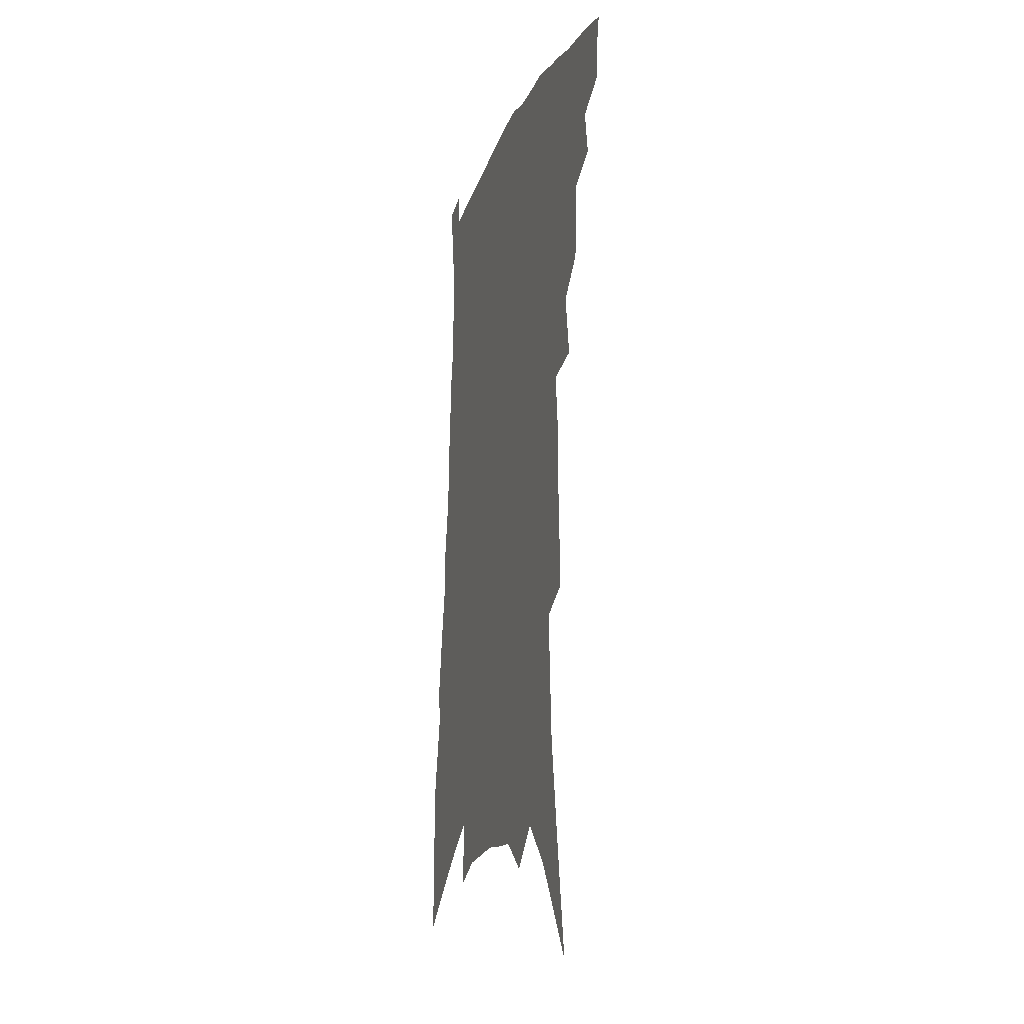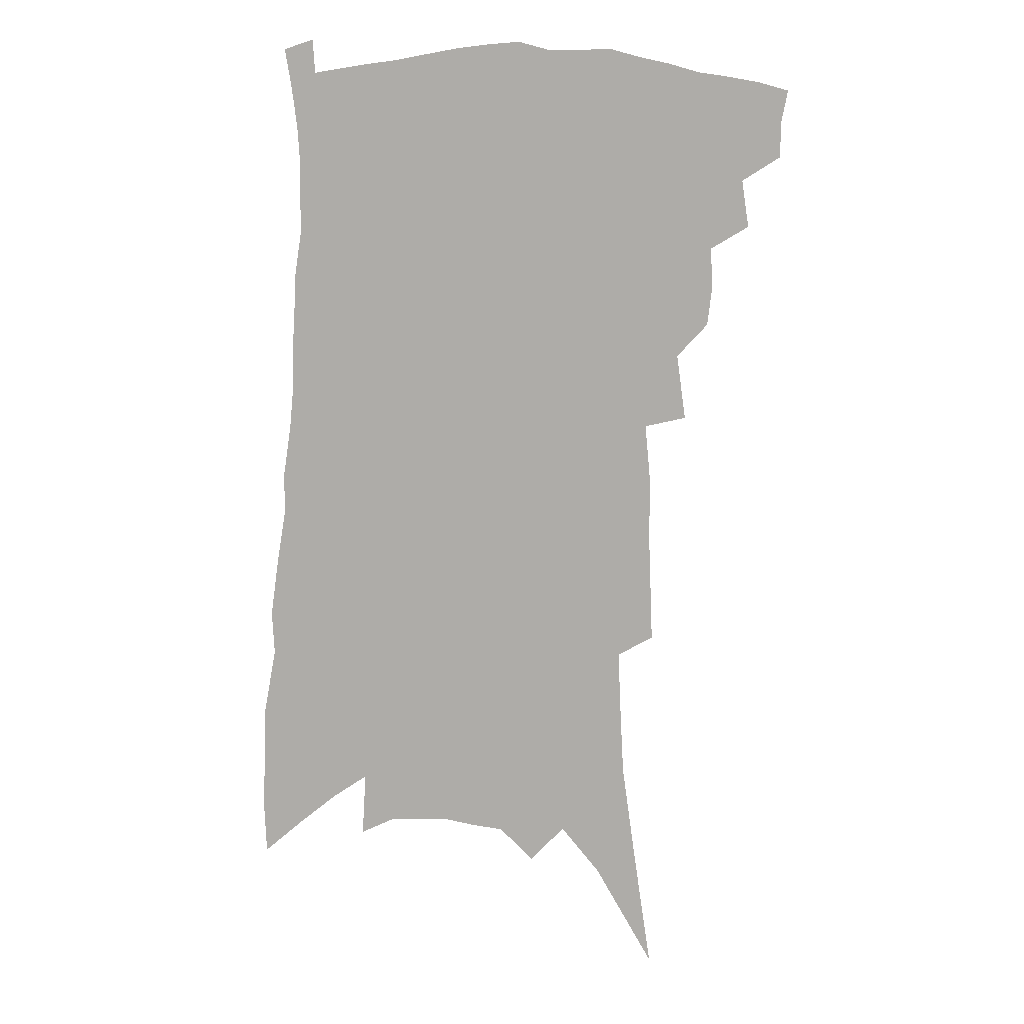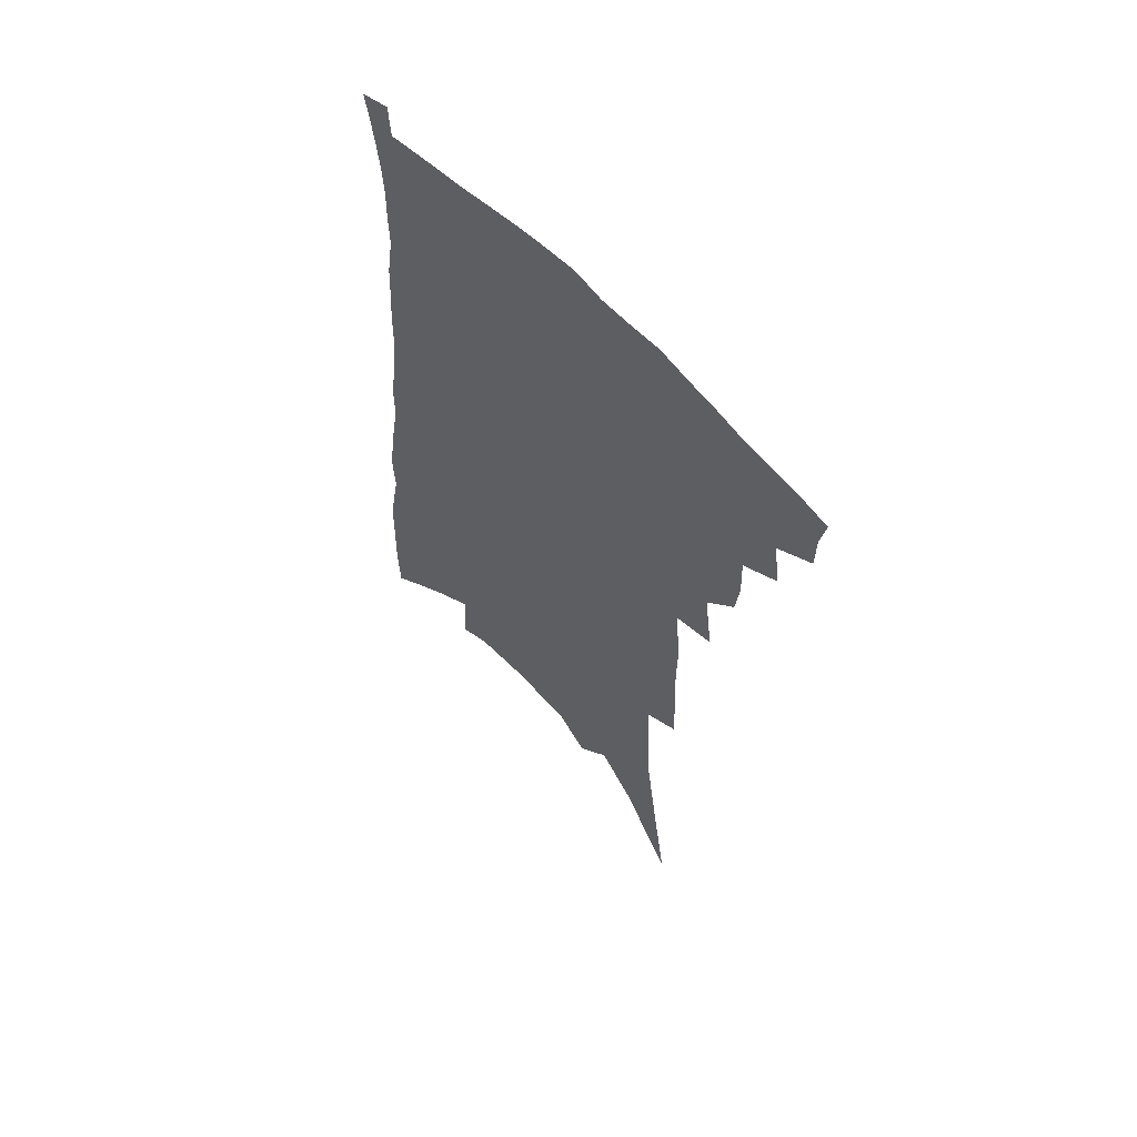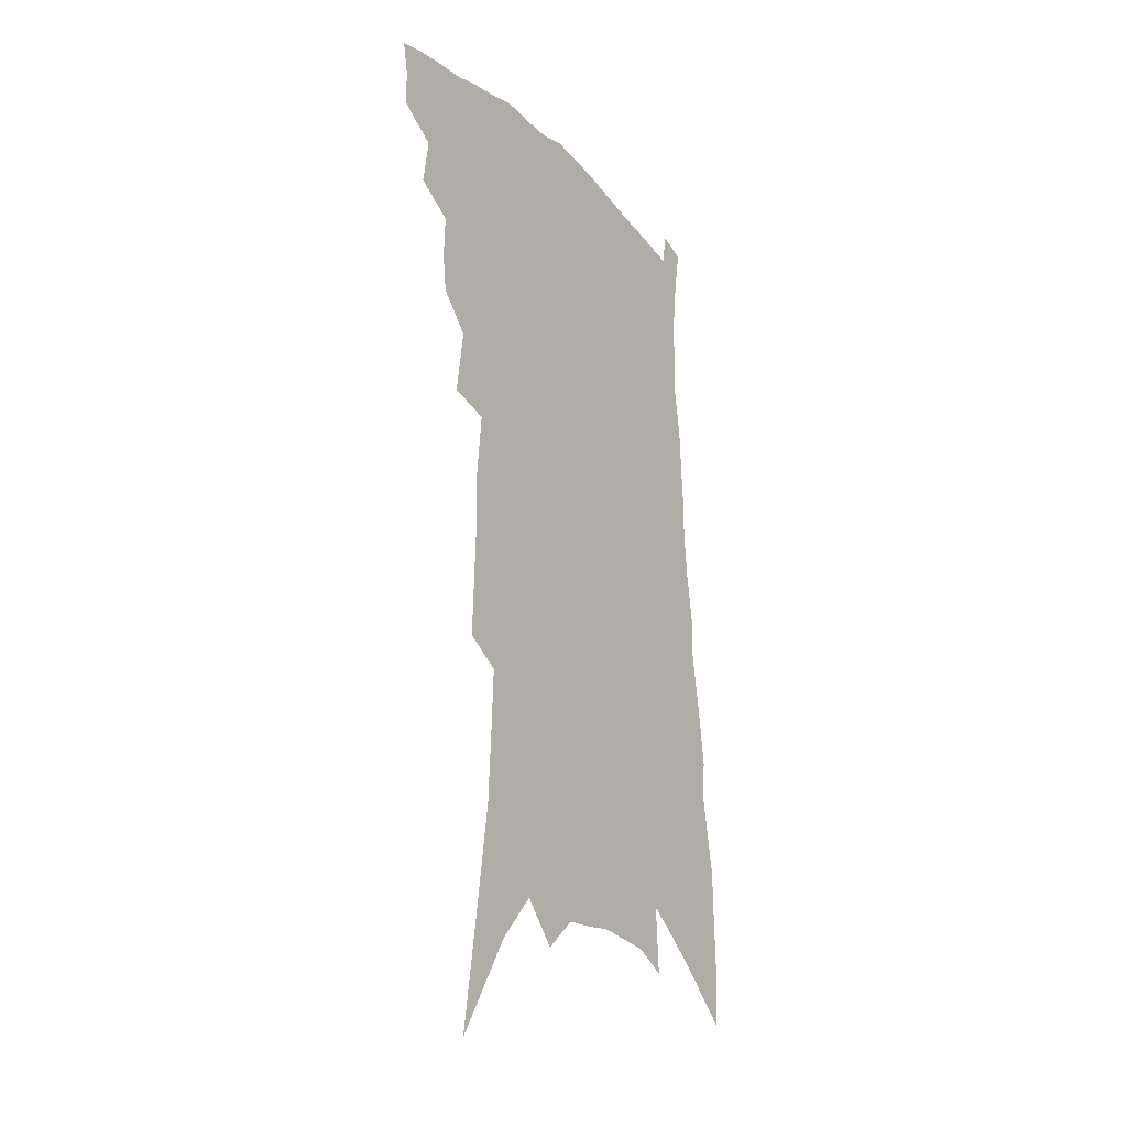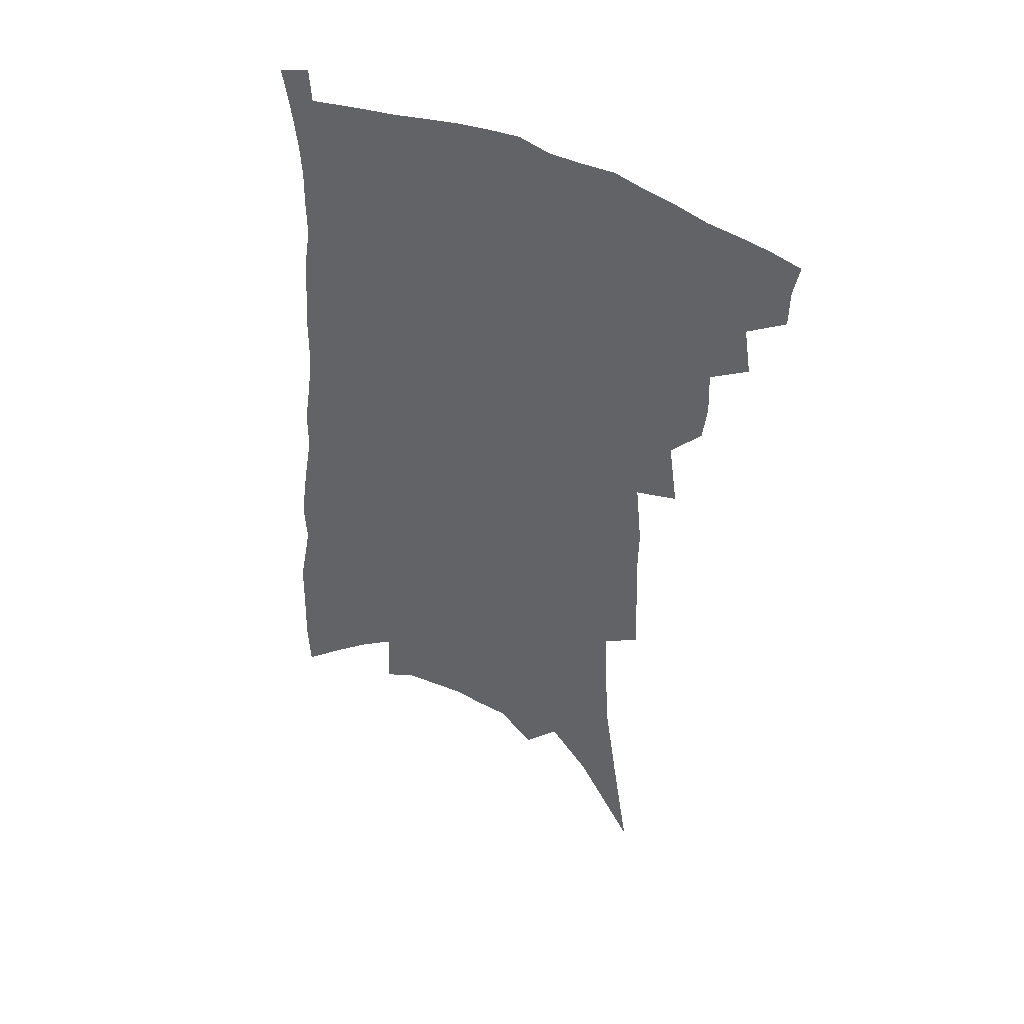
<metadata>
{"format":"obj","ext":"obj","renderer":"f3d","projection":"perspective","resolution":1024,"background":"white","views":[{"elev":-20.9,"azim":-108.3,"up":"+Y"},{"elev":10.2,"azim":-169.8,"up":"+Y"},{"elev":61.4,"azim":-133.6,"up":"+Y"},{"elev":-25.4,"azim":-57.2,"up":"+Y"},{"elev":46.4,"azim":-153.3,"up":"+Y"}]}
</metadata>
<code>
v 467.8 389.2 0
v 467.6 402.8 0
v 465.3 414.6 0
v 479.5 362.5 0
v 482.1 380.2 0
v 480.4 392.3 0
v 479.5 404.8 0
v 476.5 417.7 0
v 494.9 324.1 0
v 493.2 337.7 0
v 493.8 353.9 0
v 495.5 370.9 0
v 494.4 383.3 0
v 492.8 395.2 0
v 490.9 406.9 0
v 488.1 419.9 0
v 503.1 286.8 0
v 506.5 311.4 0
v 507.9 331.3 0
v 507.7 345.9 0
v 508.2 361.2 0
v 507.4 373.8 0
v 506.2 385.8 0
v 504.6 397.4 0
v 502.5 409.1 0
v 499.9 421.7 0
v 515.3 196.1 0
v 516.1 218.5 0
v 516.9 240.1 0
v 516.6 258.7 0
v 518.8 283 0
v 519.1 301.8 0
v 519.5 319.4 0
v 518.8 333.2 0
v 519.1 348.1 0
v 519.6 363.3 0
v 519.1 376 0
v 517.8 387.8 0
v 516.2 399.2 0
v 514.2 410.6 0
v 511.2 425 0
v 514.7 57.47 0
v 521.1 100.8 0
v 526.5 139.4 0
v 527.8 164.7 0
v 528.9 188.5 0
v 530.6 214.3 0
v 530.8 234.6 0
v 530.8 253.8 0
v 531.1 273.2 0
v 531.5 292.2 0
v 532 310.1 0
v 532.9 327.2 0
v 532.8 341 0
v 531.7 353.1 0
v 531.8 366.8 0
v 530.7 378.2 0
v 529.2 389.6 0
v 527.5 401.2 0
v 525.5 412.9 0
v 522.7 427.5 0
v 536.8 95.02 0
v 539.5 127.8 0
v 541.7 157.4 0
v 542.2 180.7 0
v 542 201.3 0
v 543.9 227.7 0
v 542.9 244.1 0
v 542.7 262 0
v 543 280.8 0
v 542.6 296.4 0
v 543.3 314.7 0
v 543.4 328.5 0
v 543.7 343.6 0
v 543.2 356.1 0
v 542.8 368.2 0
v 542.6 380.3 0
v 540.6 391.3 0
v 539.3 402.8 0
v 537.2 415.4 0
v 534.3 430.8 0
v 551.7 112.6 0
v 554.7 147.3 0
v 555.3 172.1 0
v 554.5 190.8 0
v 555 214.1 0
v 555.3 235.6 0
v 554.6 252.1 0
v 554.7 270.7 0
v 553.9 284.9 0
v 553.8 301.1 0
v 553.6 315.4 0
v 554.4 332.1 0
v 554.6 345.9 0
v 554.1 357.8 0
v 553.6 369.4 0
v 553.5 381.5 0
v 552.4 392.4 0
v 551.4 403.4 0
v 549.4 416 0
v 546.9 430.5 0
v 564.8 98.52 0
v 566.3 130.3 0
v 566.6 155.3 0
v 566.8 179.5 0
v 566.3 199.6 0
v 566 220.1 0
v 565.7 239 0
v 565.2 256.2 0
v 565.1 273.4 0
v 564.9 289.4 0
v 564.6 304.3 0
v 565.3 321.5 0
v 564.7 333.3 0
v 565.4 348.5 0
v 564.8 359.4 0
v 565 371.6 0
v 564.3 382.4 0
v 563.3 393.4 0
v 562.6 404.5 0
v 561.3 416.4 0
v 559 430.7 0
v 577.9 110.7 0
v 578.2 137.6 0
v 578.2 162.7 0
v 577.6 181.6 0
v 577 202.4 0
v 576.6 225 0
v 576.3 245.4 0
v 575.6 259.4 0
v 575.6 276.5 0
v 575.3 291.3 0
v 575 306.1 0
v 575.5 323.2 0
v 575.6 337.1 0
v 575.5 349 0
v 575.4 360.6 0
v 575.7 373 0
v 575 383.3 0
v 574.8 394.2 0
v 573.8 405.5 0
v 572.7 417.4 0
v 570.5 433.8 0
v 589.6 111.9 0
v 589.5 141.6 0
v 589.1 164 0
v 588.5 185 0
v 587.8 206.5 0
v 587.3 222.1 0
v 586 249.5 0
v 586.1 262.9 0
v 586 277.6 0
v 585.7 293.7 0
v 585.4 308.3 0
v 585.5 324.1 0
v 585.7 337.9 0
v 585.8 349.7 0
v 585.8 360.9 0
v 586 373 0
v 585.9 383.8 0
v 585.8 394.6 0
v 585.5 405.6 0
v 584.2 418.5 0
v 582.7 432.9 0
v 601.3 113.8 0
v 600.7 142.2 0
v 600.1 164.7 0
v 599.2 187.1 0
v 598.4 207.3 0
v 597.9 222.9 0
v 597.7 241 0
v 596.8 258.2 0
v 596.1 278.3 0
v 595.8 294.8 0
v 595.6 309.3 0
v 595.5 324.4 0
v 595.7 336.6 0
v 595.9 350.4 0
v 596.2 361.7 0
v 596.5 373.3 0
v 596.8 384.1 0
v 596.8 394.8 0
v 596.6 406 0
v 595.9 418.3 0
v 595 431.5 0
v 613.1 113 0
v 612 141.4 0
v 611.3 162.1 0
v 610.2 185.1 0
v 609.2 205.4 0
v 608.4 226 0
v 607.8 244.2 0
v 606.9 263.3 0
v 606.4 277.7 0
v 605.8 294.6 0
v 605.6 309 0
v 605.6 322.9 0
v 605.7 337.2 0
v 606 349.4 0
v 606.3 362 0
v 606.8 373.3 0
v 607.4 383.9 0
v 608.1 394.6 0
v 608.6 405.1 0
v 608.2 416.8 0
v 607.7 429.3 0
v 625 112.2 0
v 624 136 0
v 622.6 160.7 0
v 621.7 181.2 0
v 620.2 203.5 0
v 618.9 225.3 0
v 618 243.5 0
v 617.3 260.3 0
v 616.5 277 0
v 616.3 291.5 0
v 615.8 307 0
v 616.1 320.2 0
v 615.3 337.4 0
v 616 348.8 0
v 616.2 361.7 0
v 617 372.2 0
v 617.8 383.3 0
v 618.5 393.9 0
v 619.4 404.5 0
v 620 415.2 0
v 620.1 427.1 0
v 637.7 106 0
v 636.3 130.5 0
v 635.2 152.8 0
v 633.1 178 0
v 631.6 199.6 0
v 629.8 221.4 0
v 629.2 238.4 0
v 629.4 253 0
v 626.9 274.6 0
v 626.8 288.9 0
v 626.1 304.2 0
v 627.1 315.8 0
v 626.3 332.3 0
v 626.6 345.4 0
v 626 360.1 0
v 627.2 370.8 0
v 627.9 383.6 0
v 628.9 393.3 0
v 629.9 403.7 0
v 630.9 414.1 0
v 631.3 425.7 0
v 650 121.1 0
v 647.5 147.4 0
v 646.1 169.4 0
v 644.3 191.8 0
v 642.2 213.7 0
v 640.6 233.3 0
v 640.2 249.7 0
v 639.4 266.6 0
v 638.1 284 0
v 638 298.3 0
v 637.1 314.8 0
v 636.9 328.9 0
v 637.8 341 0
v 637.4 355.2 0
v 637.7 368.3 0
v 637.8 381.8 0
v 638.9 392.4 0
v 640.3 402.6 0
v 641.4 413.1 0
v 642.4 424 0
v 664.7 108.9 0
v 662.9 133.5 0
v 660.6 157.6 0
v 659 179.4 0
v 656.7 201.5 0
v 654.8 222 0
v 653.3 241 0
v 652.2 258.5 0
v 651.2 275.4 0
v 649.4 293.2 0
v 648.8 308.5 0
v 650.1 321.1 0
v 648.6 337.7 0
v 647.7 352.9 0
v 648.1 365.8 0
v 648.5 378.3 0
v 649.5 390 0
v 650.5 401.4 0
v 651.8 411.8 0
v 653.2 422.4 0
v 654 435.3 0
v 680.3 95.34 0
v 681.1 114.3 0
v 680.5 135.5 0
v 680 155.7 0
v 675 183.2 0
v 675.9 199.6 0
v 673 221.3 0
v 669.3 243.2 0
v 669.4 258.9 0
v 666.4 278.7 0
v 664.8 295.9 0
v 664.7 310.6 0
v 663.7 326.5 0
v 662.9 341.8 0
v 660.1 360.2 0
v 660.4 373.1 0
v 660.1 387.4 0
v 660.9 399.6 0
v 662.2 410.4 0
v 663.7 420.9 0
v 665.6 431.6 0
f 5 6 1
f 1 6 2
f 6 7 2
f 2 7 3
f 7 8 3
f 11 12 4
f 4 12 5
f 12 13 5
f 5 13 6
f 13 14 6
f 6 14 7
f 14 15 7
f 7 15 8
f 15 16 8
f 18 19 9
f 9 19 10
f 19 20 10
f 10 20 11
f 20 21 11
f 11 21 12
f 21 22 12
f 12 22 13
f 22 23 13
f 13 23 14
f 23 24 14
f 14 24 15
f 24 25 15
f 15 25 16
f 25 26 16
f 31 32 17
f 17 32 18
f 32 33 18
f 18 33 19
f 33 34 19
f 19 34 20
f 34 35 20
f 20 35 21
f 35 36 21
f 21 36 22
f 36 37 22
f 22 37 23
f 37 38 23
f 23 38 24
f 38 39 24
f 24 39 25
f 39 40 25
f 25 40 26
f 40 41 26
f 46 47 27
f 27 47 28
f 47 48 28
f 28 48 29
f 48 49 29
f 29 49 30
f 49 50 30
f 30 50 31
f 50 51 31
f 31 51 32
f 51 52 32
f 32 52 33
f 52 53 33
f 33 53 34
f 53 54 34
f 34 54 35
f 54 55 35
f 35 55 36
f 55 56 36
f 36 56 37
f 56 57 37
f 37 57 38
f 57 58 38
f 38 58 39
f 58 59 39
f 39 59 40
f 59 60 40
f 40 60 41
f 60 61 41
f 42 62 43
f 62 63 43
f 43 63 44
f 63 64 44
f 44 64 45
f 64 65 45
f 45 65 46
f 65 66 46
f 46 66 47
f 66 67 47
f 47 67 48
f 67 68 48
f 48 68 49
f 68 69 49
f 49 69 50
f 69 70 50
f 50 70 51
f 70 71 51
f 51 71 52
f 71 72 52
f 52 72 53
f 72 73 53
f 53 73 54
f 73 74 54
f 54 74 55
f 74 75 55
f 55 75 56
f 75 76 56
f 56 76 57
f 76 77 57
f 57 77 58
f 77 78 58
f 58 78 59
f 78 79 59
f 59 79 60
f 79 80 60
f 60 80 61
f 80 81 61
f 62 82 63
f 82 83 63
f 63 83 64
f 83 84 64
f 64 84 65
f 84 85 65
f 65 85 66
f 85 86 66
f 66 86 67
f 86 87 67
f 67 87 68
f 87 88 68
f 68 88 69
f 88 89 69
f 69 89 70
f 89 90 70
f 70 90 71
f 90 91 71
f 71 91 72
f 91 92 72
f 72 92 73
f 92 93 73
f 73 93 74
f 93 94 74
f 74 94 75
f 94 95 75
f 75 95 76
f 95 96 76
f 76 96 77
f 96 97 77
f 77 97 78
f 97 98 78
f 78 98 79
f 98 99 79
f 79 99 80
f 99 100 80
f 80 100 81
f 100 101 81
f 102 103 82
f 82 103 83
f 103 104 83
f 83 104 84
f 104 105 84
f 84 105 85
f 105 106 85
f 85 106 86
f 106 107 86
f 86 107 87
f 107 108 87
f 87 108 88
f 108 109 88
f 88 109 89
f 109 110 89
f 89 110 90
f 110 111 90
f 90 111 91
f 111 112 91
f 91 112 92
f 112 113 92
f 92 113 93
f 113 114 93
f 93 114 94
f 114 115 94
f 94 115 95
f 115 116 95
f 95 116 96
f 116 117 96
f 96 117 97
f 117 118 97
f 97 118 98
f 118 119 98
f 98 119 99
f 119 120 99
f 99 120 100
f 120 121 100
f 100 121 101
f 121 122 101
f 102 123 103
f 123 124 103
f 103 124 104
f 124 125 104
f 104 125 105
f 125 126 105
f 105 126 106
f 126 127 106
f 106 127 107
f 127 128 107
f 107 128 108
f 128 129 108
f 108 129 109
f 129 130 109
f 109 130 110
f 130 131 110
f 110 131 111
f 131 132 111
f 111 132 112
f 132 133 112
f 112 133 113
f 133 134 113
f 113 134 114
f 134 135 114
f 114 135 115
f 135 136 115
f 115 136 116
f 136 137 116
f 116 137 117
f 137 138 117
f 117 138 118
f 138 139 118
f 118 139 119
f 139 140 119
f 119 140 120
f 140 141 120
f 120 141 121
f 141 142 121
f 121 142 122
f 142 143 122
f 123 144 124
f 144 145 124
f 124 145 125
f 145 146 125
f 125 146 126
f 146 147 126
f 126 147 127
f 147 148 127
f 127 148 128
f 148 149 128
f 128 149 129
f 149 150 129
f 129 150 130
f 150 151 130
f 130 151 131
f 151 152 131
f 131 152 132
f 152 153 132
f 132 153 133
f 153 154 133
f 133 154 134
f 154 155 134
f 134 155 135
f 155 156 135
f 135 156 136
f 156 157 136
f 136 157 137
f 157 158 137
f 137 158 138
f 158 159 138
f 138 159 139
f 159 160 139
f 139 160 140
f 160 161 140
f 140 161 141
f 161 162 141
f 141 162 142
f 162 163 142
f 142 163 143
f 163 164 143
f 144 165 145
f 165 166 145
f 145 166 146
f 166 167 146
f 146 167 147
f 167 168 147
f 147 168 148
f 168 169 148
f 148 169 149
f 169 170 149
f 149 170 150
f 170 171 150
f 150 171 151
f 171 172 151
f 151 172 152
f 172 173 152
f 152 173 153
f 173 174 153
f 153 174 154
f 174 175 154
f 154 175 155
f 175 176 155
f 155 176 156
f 176 177 156
f 156 177 157
f 177 178 157
f 157 178 158
f 178 179 158
f 158 179 159
f 179 180 159
f 159 180 160
f 180 181 160
f 160 181 161
f 181 182 161
f 161 182 162
f 182 183 162
f 162 183 163
f 183 184 163
f 163 184 164
f 184 185 164
f 165 186 166
f 186 187 166
f 166 187 167
f 187 188 167
f 167 188 168
f 188 189 168
f 168 189 169
f 189 190 169
f 169 190 170
f 190 191 170
f 170 191 171
f 191 192 171
f 171 192 172
f 192 193 172
f 172 193 173
f 193 194 173
f 173 194 174
f 194 195 174
f 174 195 175
f 195 196 175
f 175 196 176
f 196 197 176
f 176 197 177
f 197 198 177
f 177 198 178
f 198 199 178
f 178 199 179
f 199 200 179
f 179 200 180
f 200 201 180
f 180 201 181
f 201 202 181
f 181 202 182
f 202 203 182
f 182 203 183
f 203 204 183
f 183 204 184
f 204 205 184
f 184 205 185
f 205 206 185
f 186 207 187
f 207 208 187
f 187 208 188
f 208 209 188
f 188 209 189
f 209 210 189
f 189 210 190
f 210 211 190
f 190 211 191
f 211 212 191
f 191 212 192
f 212 213 192
f 192 213 193
f 213 214 193
f 193 214 194
f 214 215 194
f 194 215 195
f 215 216 195
f 195 216 196
f 216 217 196
f 196 217 197
f 217 218 197
f 197 218 198
f 218 219 198
f 198 219 199
f 219 220 199
f 199 220 200
f 220 221 200
f 200 221 201
f 221 222 201
f 201 222 202
f 222 223 202
f 202 223 203
f 223 224 203
f 203 224 204
f 224 225 204
f 204 225 205
f 225 226 205
f 205 226 206
f 226 227 206
f 207 228 208
f 228 229 208
f 208 229 209
f 229 230 209
f 209 230 210
f 230 231 210
f 210 231 211
f 231 232 211
f 211 232 212
f 232 233 212
f 212 233 213
f 233 234 213
f 213 234 214
f 234 235 214
f 214 235 215
f 235 236 215
f 215 236 216
f 236 237 216
f 216 237 217
f 237 238 217
f 217 238 218
f 238 239 218
f 218 239 219
f 239 240 219
f 219 240 220
f 240 241 220
f 220 241 221
f 241 242 221
f 221 242 222
f 242 243 222
f 222 243 223
f 243 244 223
f 223 244 224
f 244 245 224
f 224 245 225
f 245 246 225
f 225 246 226
f 246 247 226
f 226 247 227
f 247 248 227
f 229 249 230
f 249 250 230
f 230 250 231
f 250 251 231
f 231 251 232
f 251 252 232
f 232 252 233
f 252 253 233
f 233 253 234
f 253 254 234
f 234 254 235
f 254 255 235
f 235 255 236
f 255 256 236
f 236 256 237
f 256 257 237
f 237 257 238
f 257 258 238
f 238 258 239
f 258 259 239
f 239 259 240
f 259 260 240
f 240 260 241
f 260 261 241
f 241 261 242
f 261 262 242
f 242 262 243
f 262 263 243
f 243 263 244
f 263 264 244
f 244 264 245
f 264 265 245
f 245 265 246
f 265 266 246
f 246 266 247
f 266 267 247
f 247 267 248
f 267 268 248
f 249 269 250
f 269 270 250
f 250 270 251
f 270 271 251
f 251 271 252
f 271 272 252
f 252 272 253
f 272 273 253
f 253 273 254
f 273 274 254
f 254 274 255
f 274 275 255
f 255 275 256
f 275 276 256
f 256 276 257
f 276 277 257
f 257 277 258
f 277 278 258
f 258 278 259
f 278 279 259
f 259 279 260
f 279 280 260
f 260 280 261
f 280 281 261
f 261 281 262
f 281 282 262
f 262 282 263
f 282 283 263
f 263 283 264
f 283 284 264
f 264 284 265
f 284 285 265
f 265 285 266
f 285 286 266
f 266 286 267
f 286 287 267
f 267 287 268
f 287 288 268
f 269 290 270
f 290 291 270
f 270 291 271
f 291 292 271
f 271 292 272
f 292 293 272
f 272 293 273
f 293 294 273
f 273 294 274
f 294 295 274
f 274 295 275
f 295 296 275
f 275 296 276
f 296 297 276
f 276 297 277
f 297 298 277
f 277 298 278
f 298 299 278
f 278 299 279
f 299 300 279
f 279 300 280
f 300 301 280
f 280 301 281
f 301 302 281
f 281 302 282
f 302 303 282
f 282 303 283
f 303 304 283
f 283 304 284
f 304 305 284
f 284 305 285
f 305 306 285
f 285 306 286
f 306 307 286
f 286 307 287
f 307 308 287
f 287 308 288
f 308 309 288
f 288 309 289
f 309 310 289

</code>
